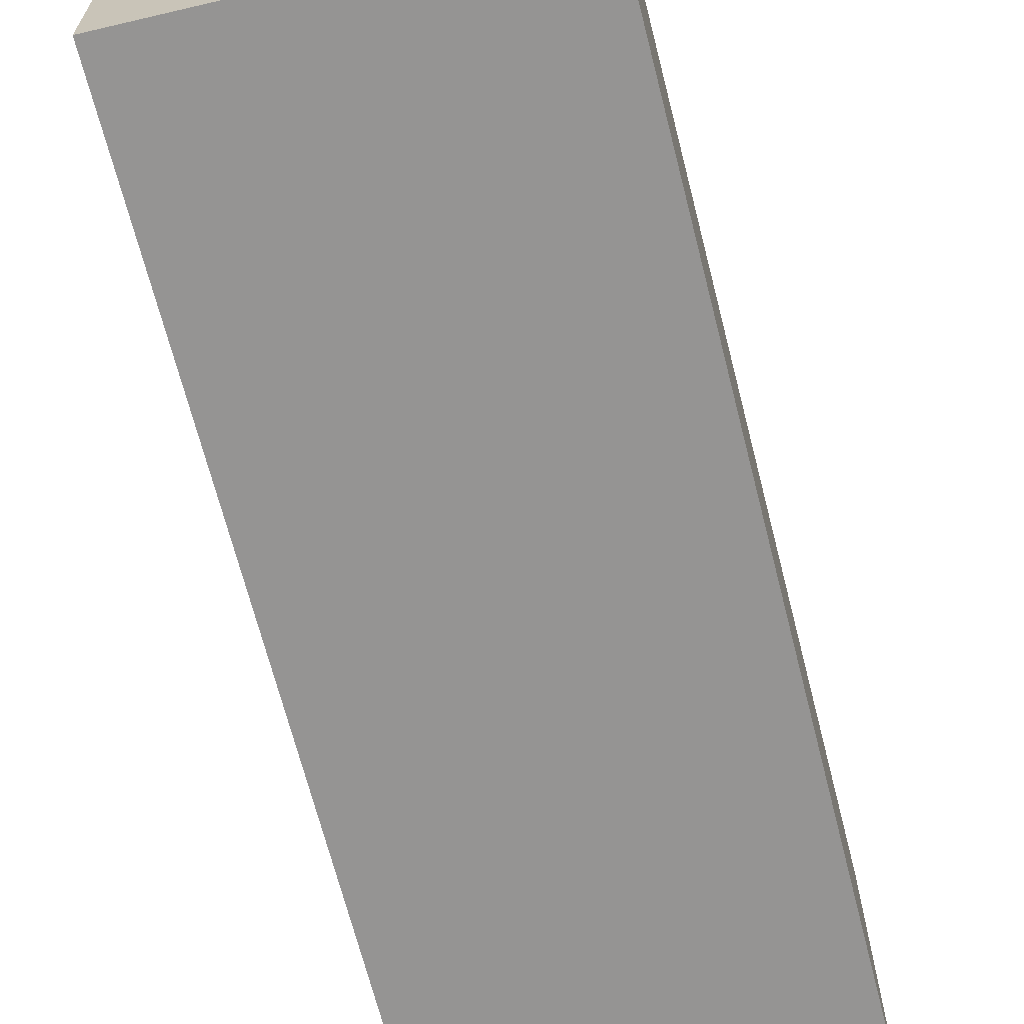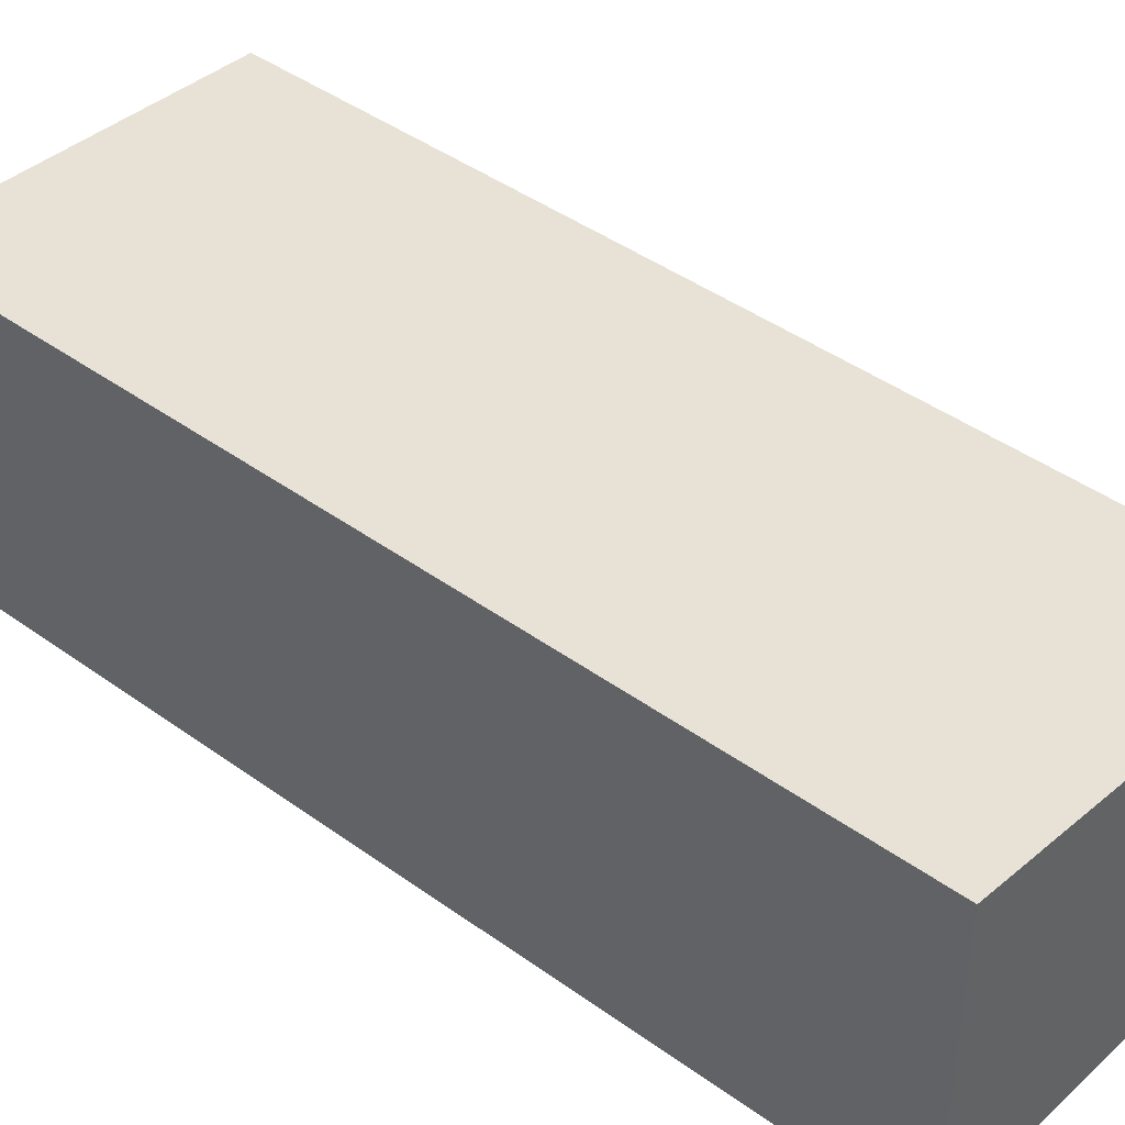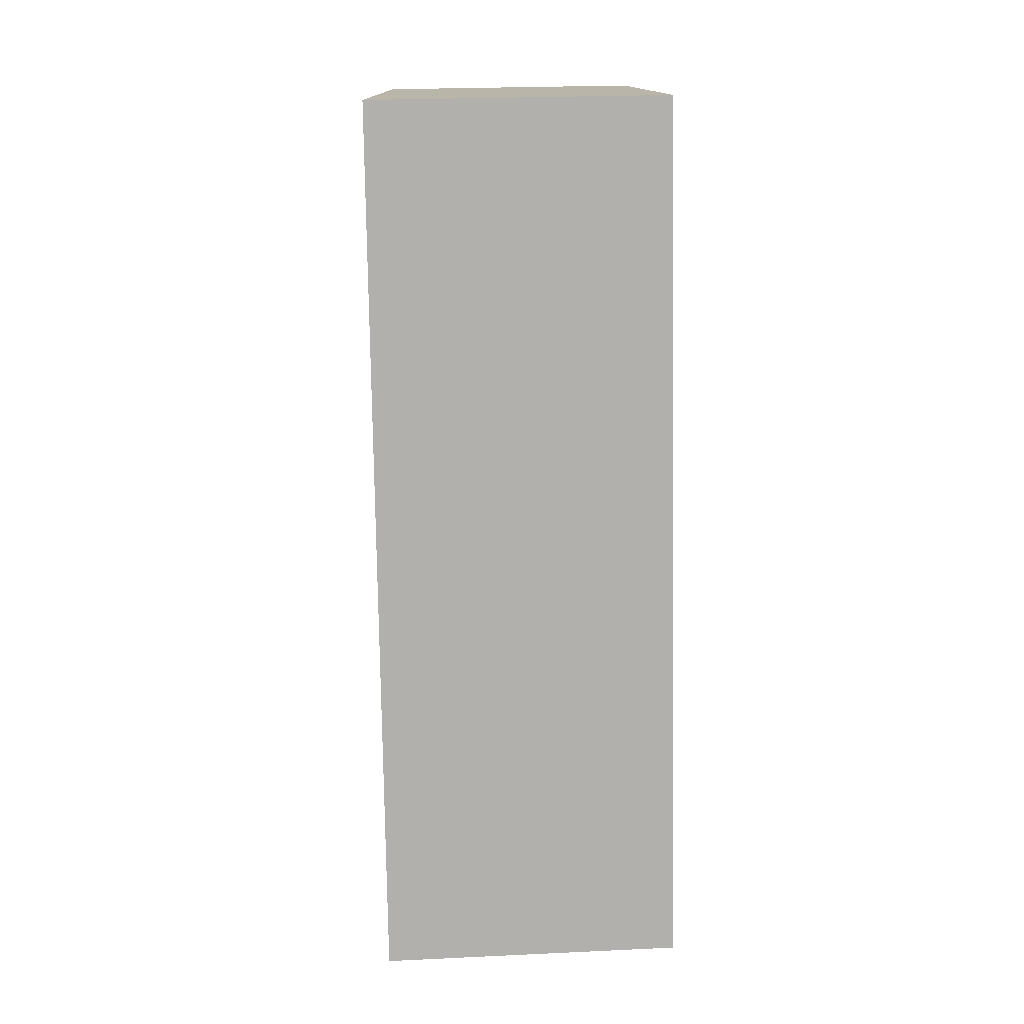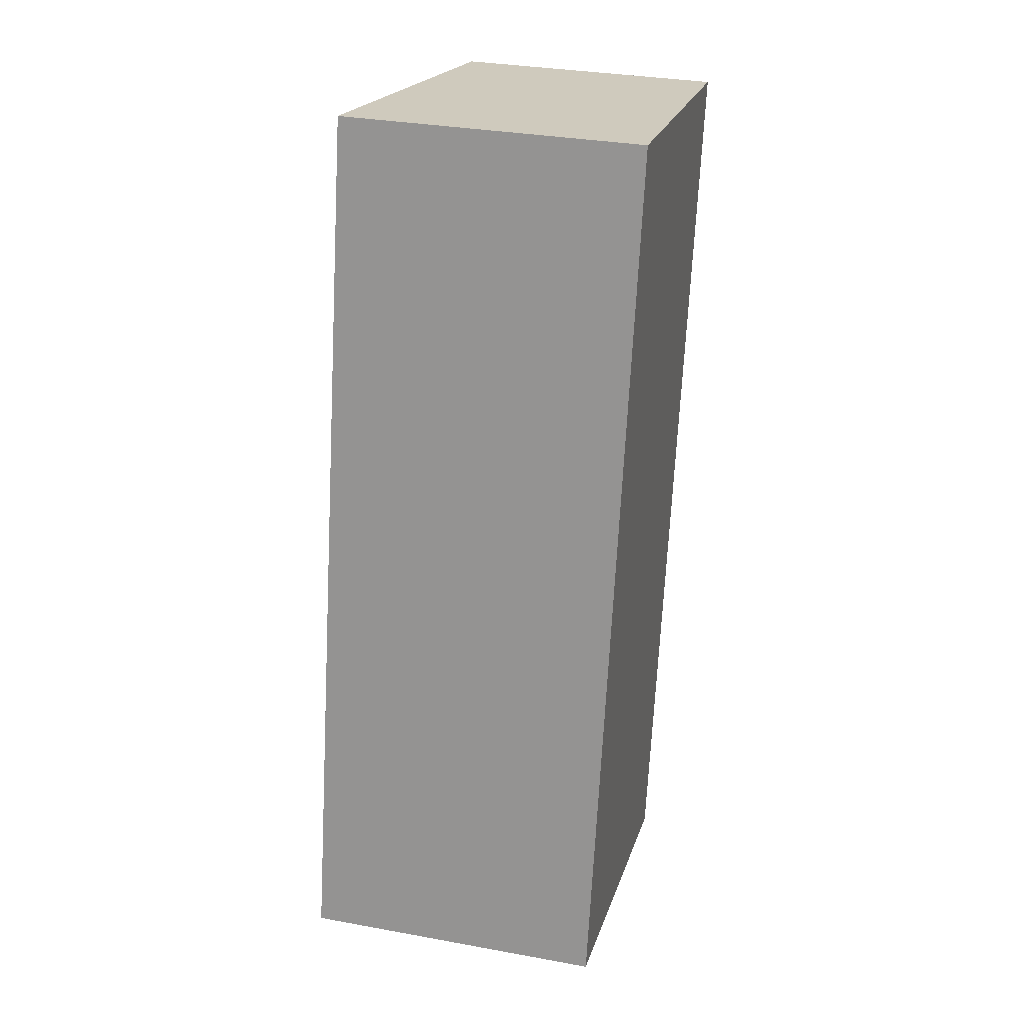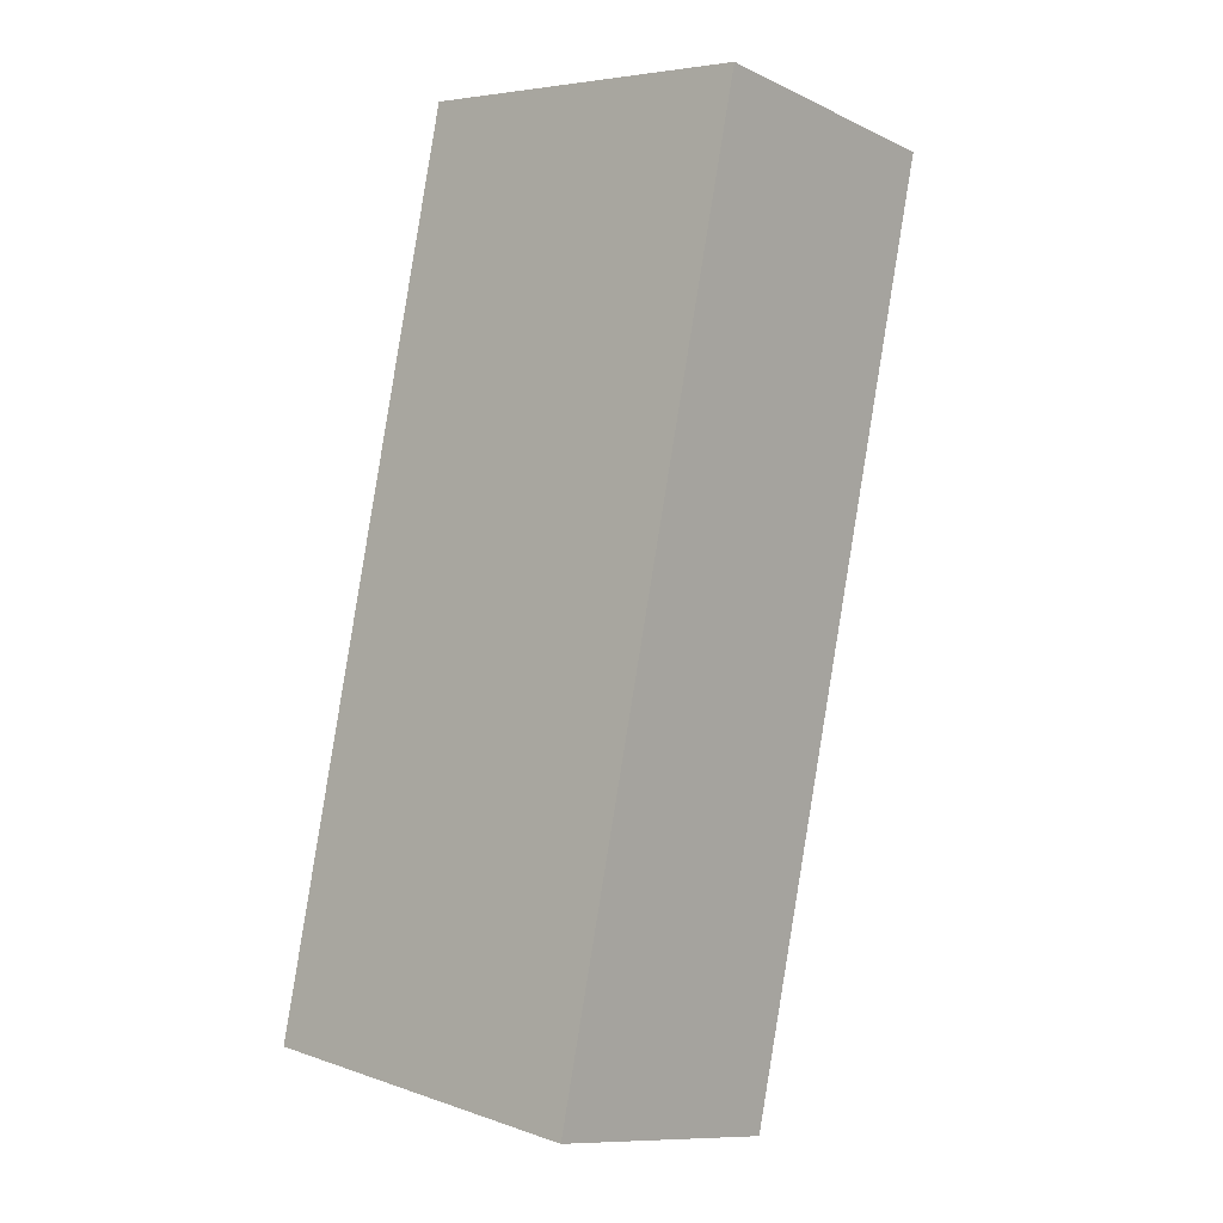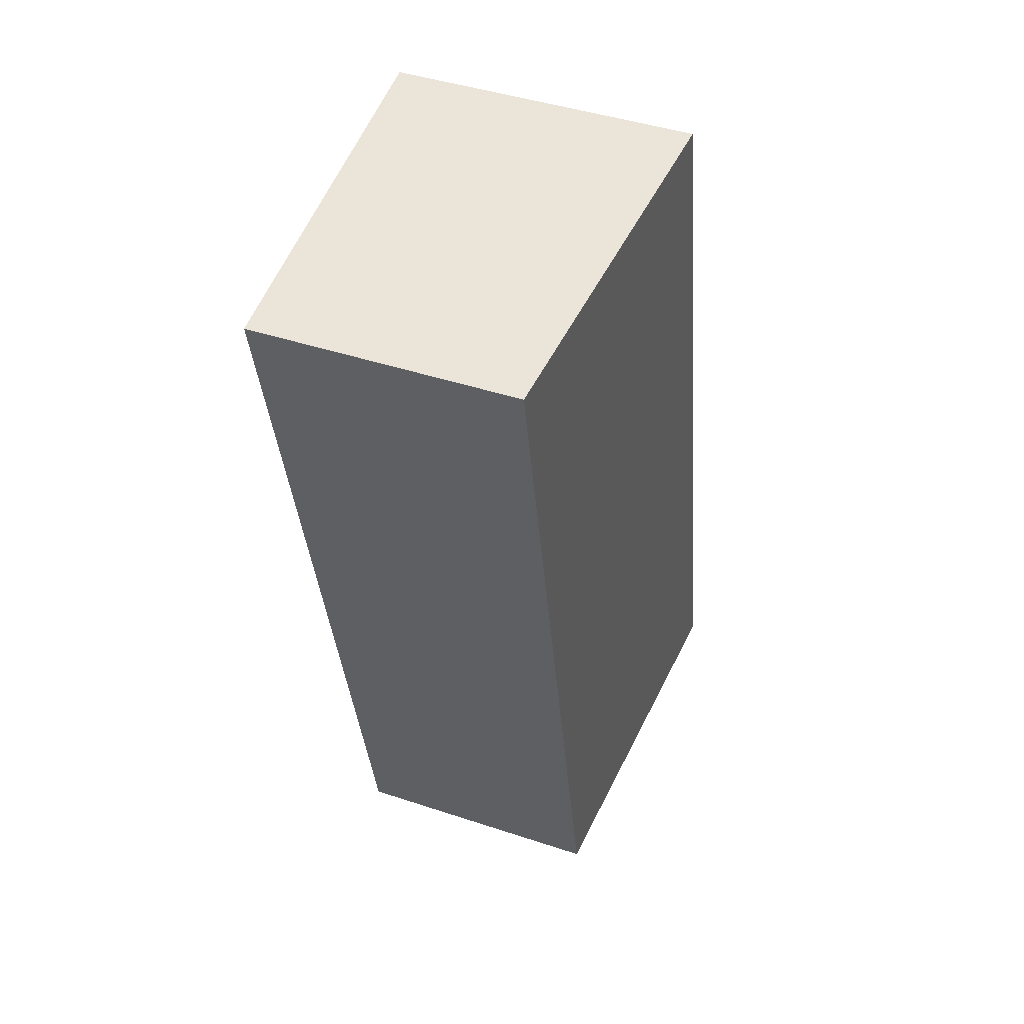
<metadata>
{"format":"obj","ext":"obj","renderer":"f3d","projection":"perspective","resolution":1024,"background":"white","views":[{"elev":-67.2,"azim":-153.7,"up":"+Y"},{"elev":43.6,"azim":-37.6,"up":"+Y"},{"elev":23.6,"azim":-94.5,"up":"+Z"},{"elev":32.1,"azim":-75.6,"up":"+Z"},{"elev":-10.7,"azim":41.0,"up":"+Z"},{"elev":43.9,"azim":111.3,"up":"+Z"}]}
</metadata>
<code>
v  0 3.125 1.914e-16
v  5.539 2.756 8.364
v  3.56 2.756 -0.823
v  1.913 3.128 9.001
v  5.539 -5.121e-16 8.364
v  3.56 5.039e-17 -0.823
v  0 0 0
v  1.913 -5.512e-16 9.001
g defaultobject
f 1 2 3
f 2 1 4
f 5 3 2
f 3 5 6
f 3 7 1
f 7 3 6
f 1 8 4
f 8 1 7
f 8 2 4
f 2 8 5
f 8 6 5
f 6 8 7

</code>
